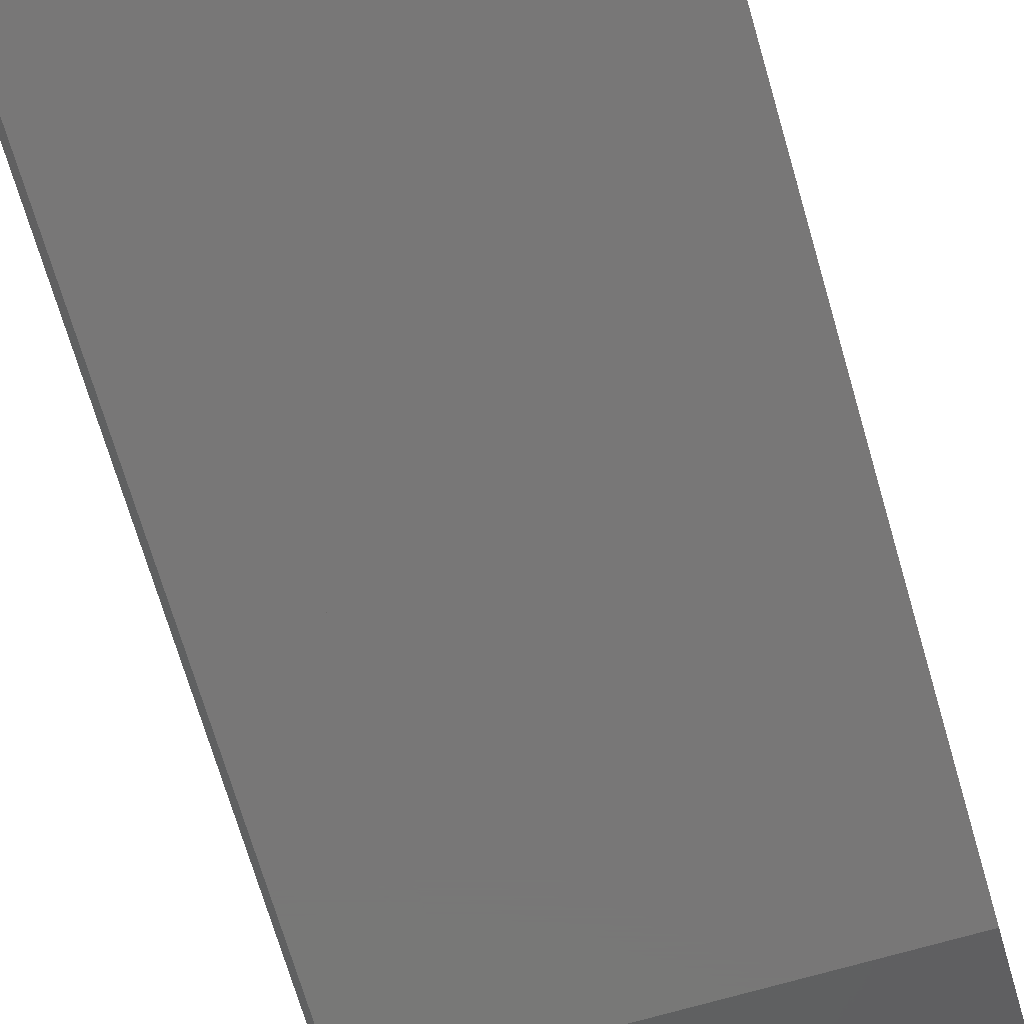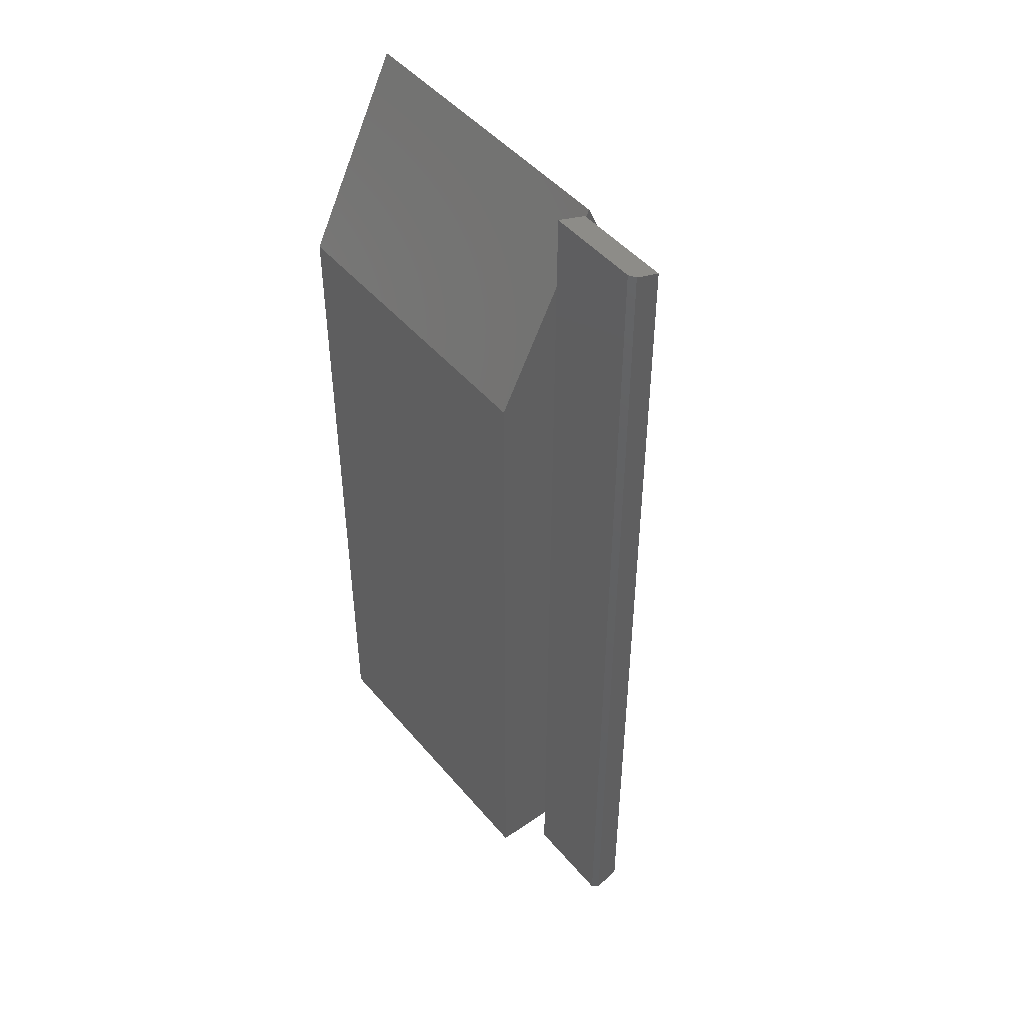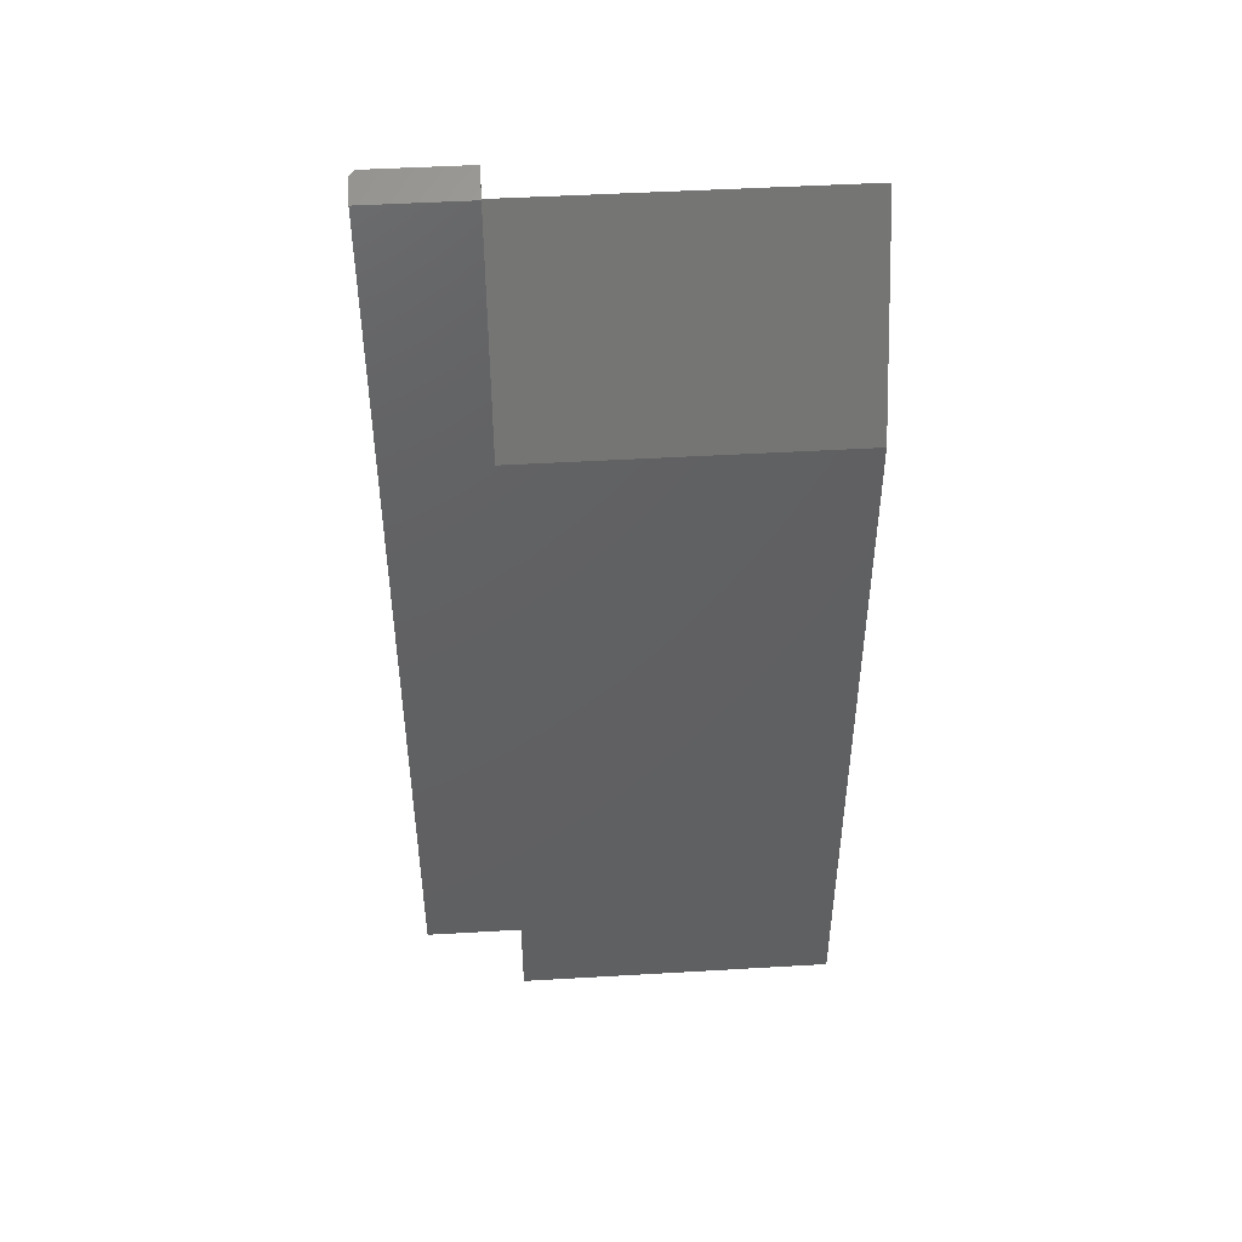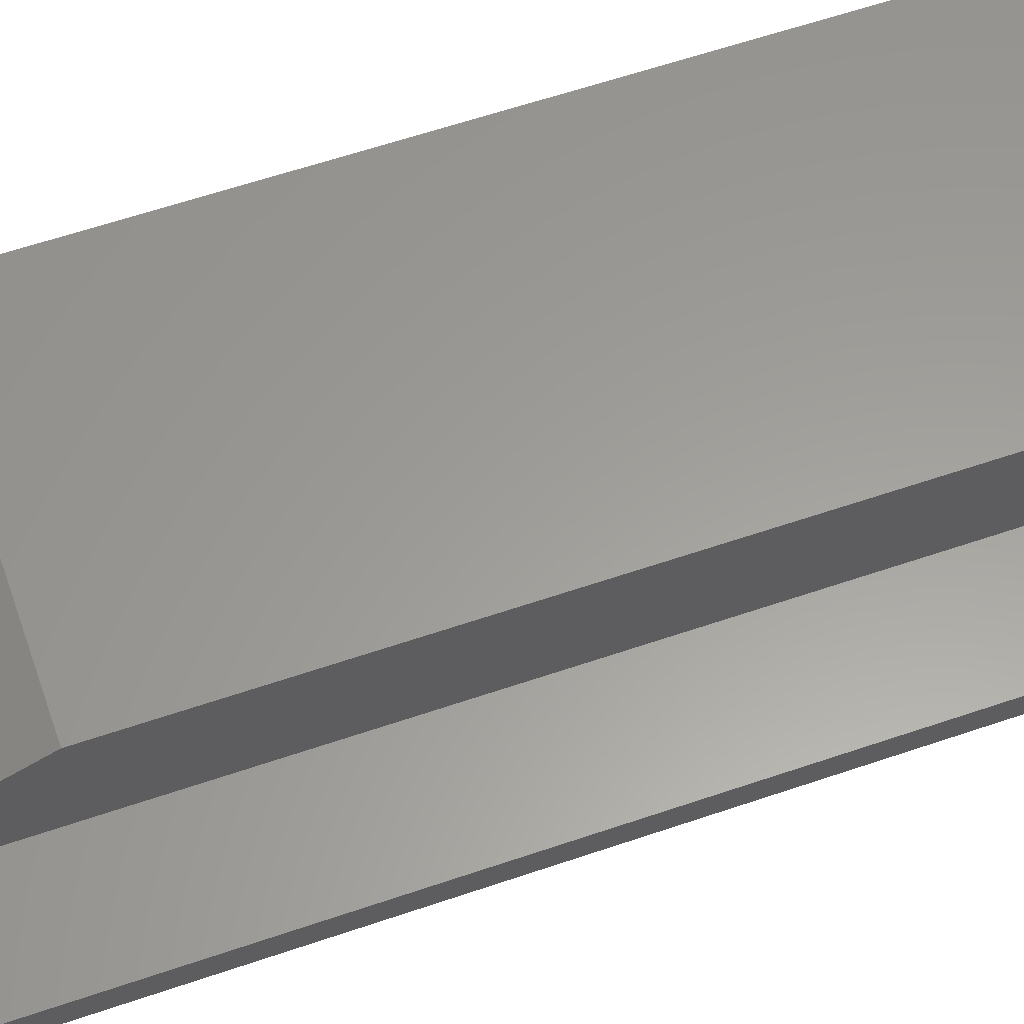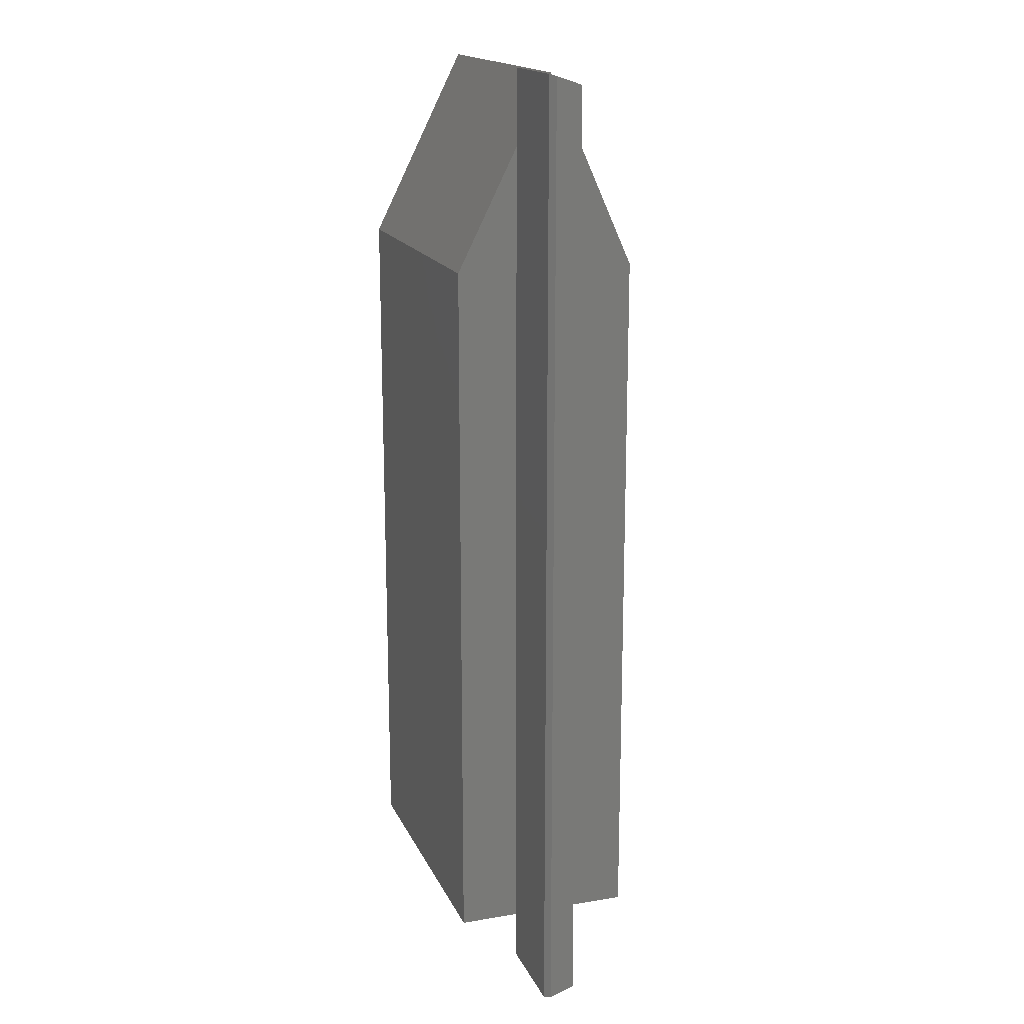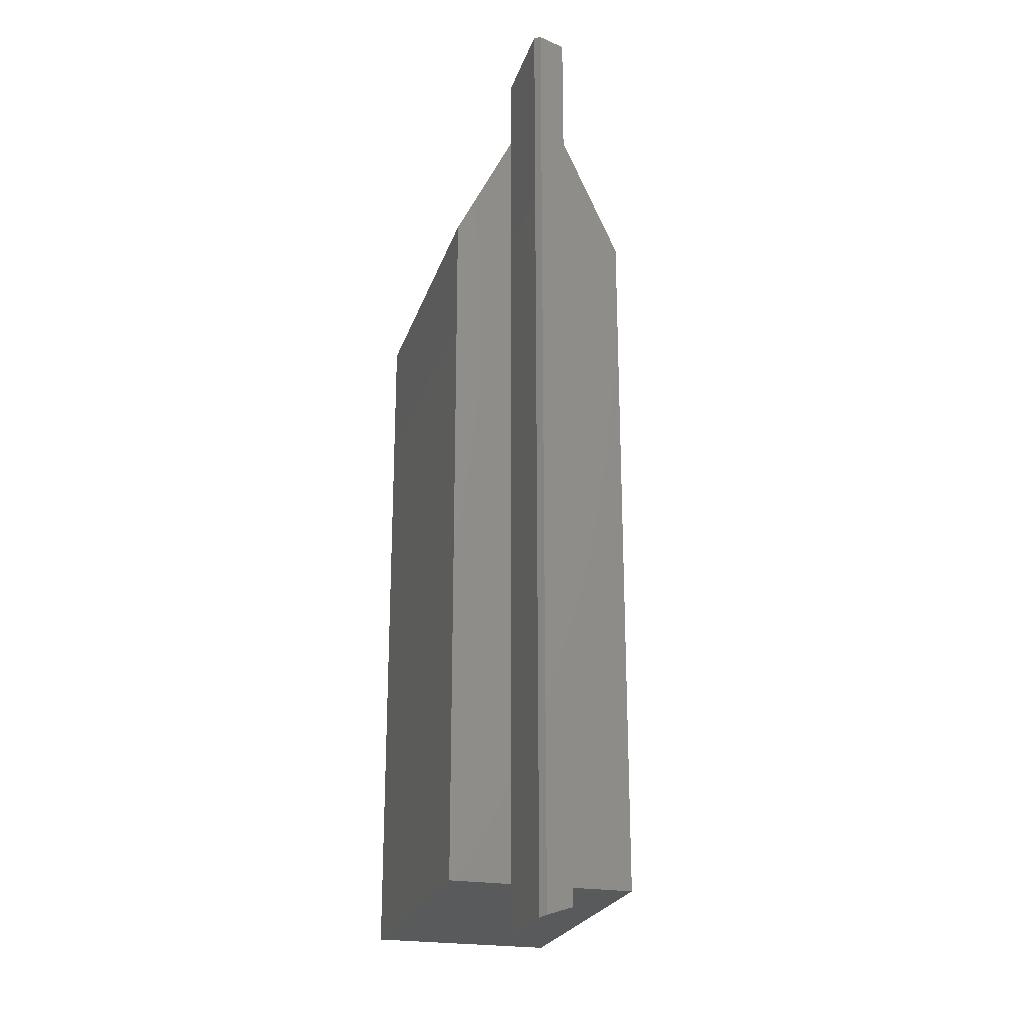
<metadata>
{"format":"stl","ext":"stl","renderer":"f3d","projection":"perspective","resolution":1024,"background":"white","views":[{"elev":-70.2,"azim":16.2,"up":"+Z"},{"elev":47.1,"azim":-127.8,"up":"+Y"},{"elev":47.3,"azim":-3.8,"up":"+Y"},{"elev":60.4,"azim":-109.3,"up":"+Z"},{"elev":17.1,"azim":-108.5,"up":"+Y"},{"elev":-23.4,"azim":-105.7,"up":"+Y"}]}
</metadata>
<code>
# stl→obj: 28 verts, 52 faces
v -0.1406 -0.7356 0.0588
v -0.1406 -0.678 0.0588
v -0.1406 -0.7474 0.02344
v -0.1406 0.6028 0.0588
v -0.1406 0.6146 0.02344
v -0.1328 -0.75 0.01562
v 0 -0.75 0.01562
v -2.696e-18 -0.7356 0.0588
v -0.1328 0.6172 0.01562
v -2.696e-18 0.6028 0.0588
v 5.228e-33 0.6172 0.01562
v 4.818e-33 0.5099 0.01562
v 2.689e-34 -0.6797 0.01562
v -2.696e-18 -0.6797 0.0588
v -2.696e-18 0.5962 0.0588
v 0 -0.6797 -0.07031
v 3.459e-33 0.338 -0.07031
v -7.532e-18 0.6094 0.06538
v -2.696e-18 -0.678 0.0588
v -7.532e-18 -0.6797 0.06538
v -1.431e-17 -0.6797 0.1875
v -1.431e-17 0.338 0.1875
v 0.4375 -0.6797 -0.07031
v 0.4375 -0.6797 0.06538
v 0.4375 0.6094 0.06538
v 0.4375 0.338 -0.07031
v 0.4375 0.338 0.1875
v 0.4375 -0.6797 0.1875
f 1 2 3
f 3 2 4
f 3 4 5
f 3 6 1
f 1 6 7
f 1 7 8
f 5 4 9
f 9 4 10
f 9 10 11
f 6 9 11
f 6 11 12
f 6 12 13
f 6 13 7
f 3 5 6
f 6 5 9
f 7 13 8
f 8 13 14
f 10 12 11
f 10 15 12
f 16 13 17
f 17 13 12
f 18 15 19
f 18 19 14
f 18 14 20
f 18 20 21
f 18 21 22
f 23 24 20
f 23 20 14
f 23 14 13
f 23 13 16
f 25 26 17
f 25 17 12
f 25 12 15
f 25 15 18
f 19 2 14
f 14 2 1
f 14 1 8
f 10 4 15
f 15 4 2
f 15 2 19
f 27 28 25
f 25 28 24
f 25 24 26
f 26 24 23
f 21 20 28
f 28 20 24
f 27 22 28
f 28 22 21
f 18 22 25
f 25 22 27
f 23 16 26
f 26 16 17

</code>
